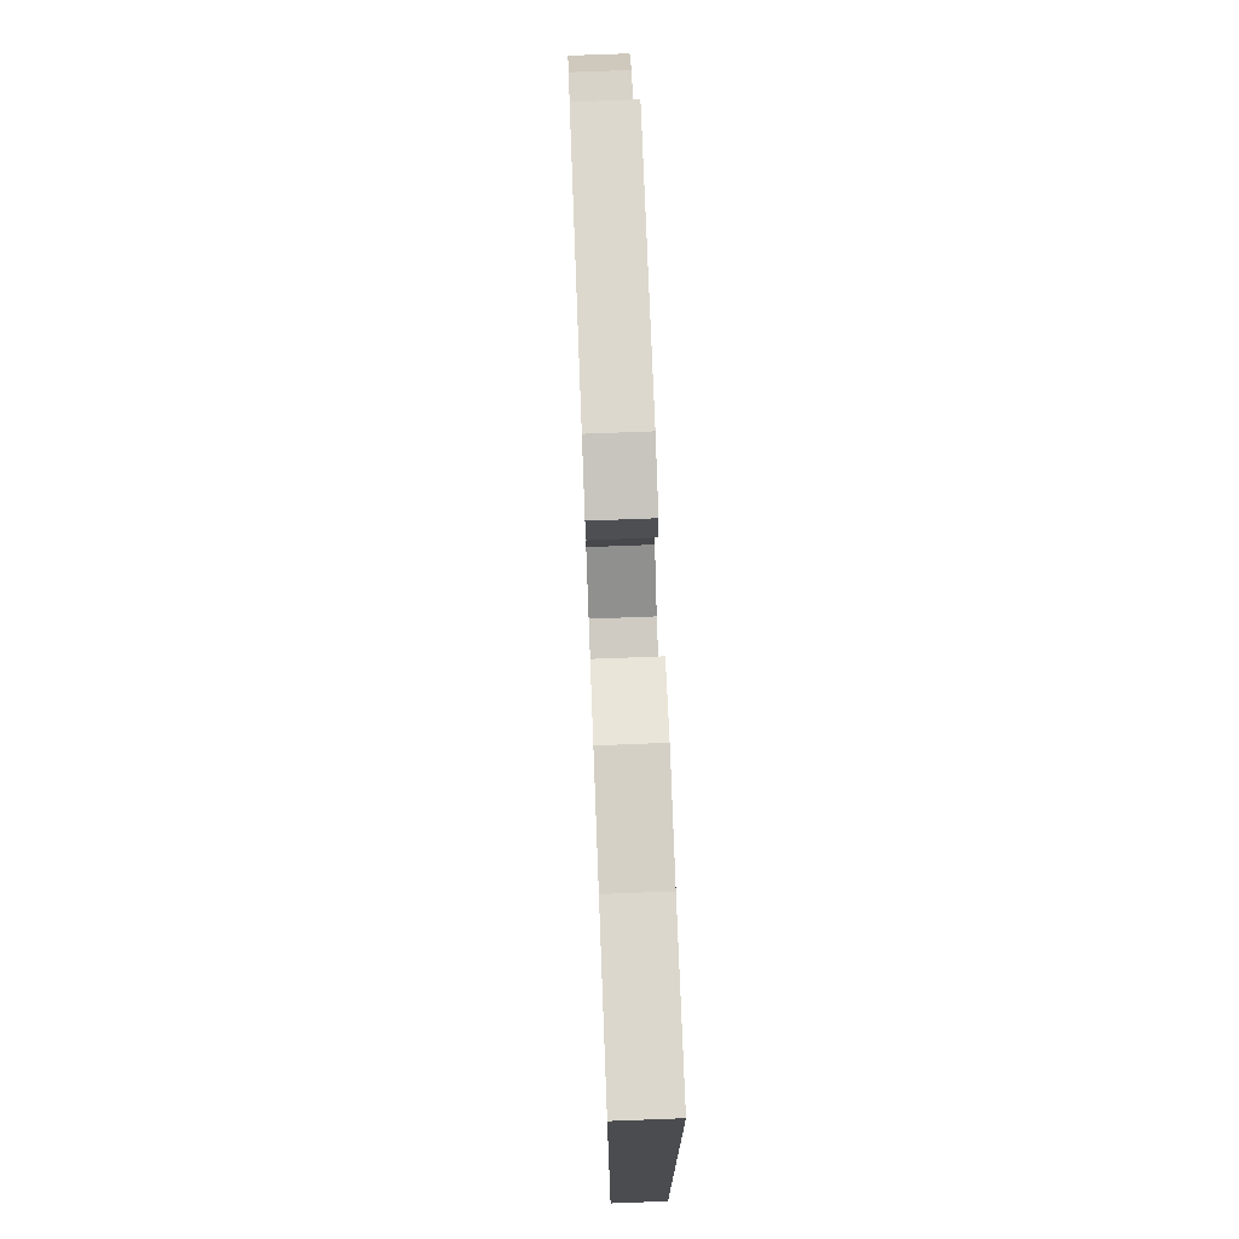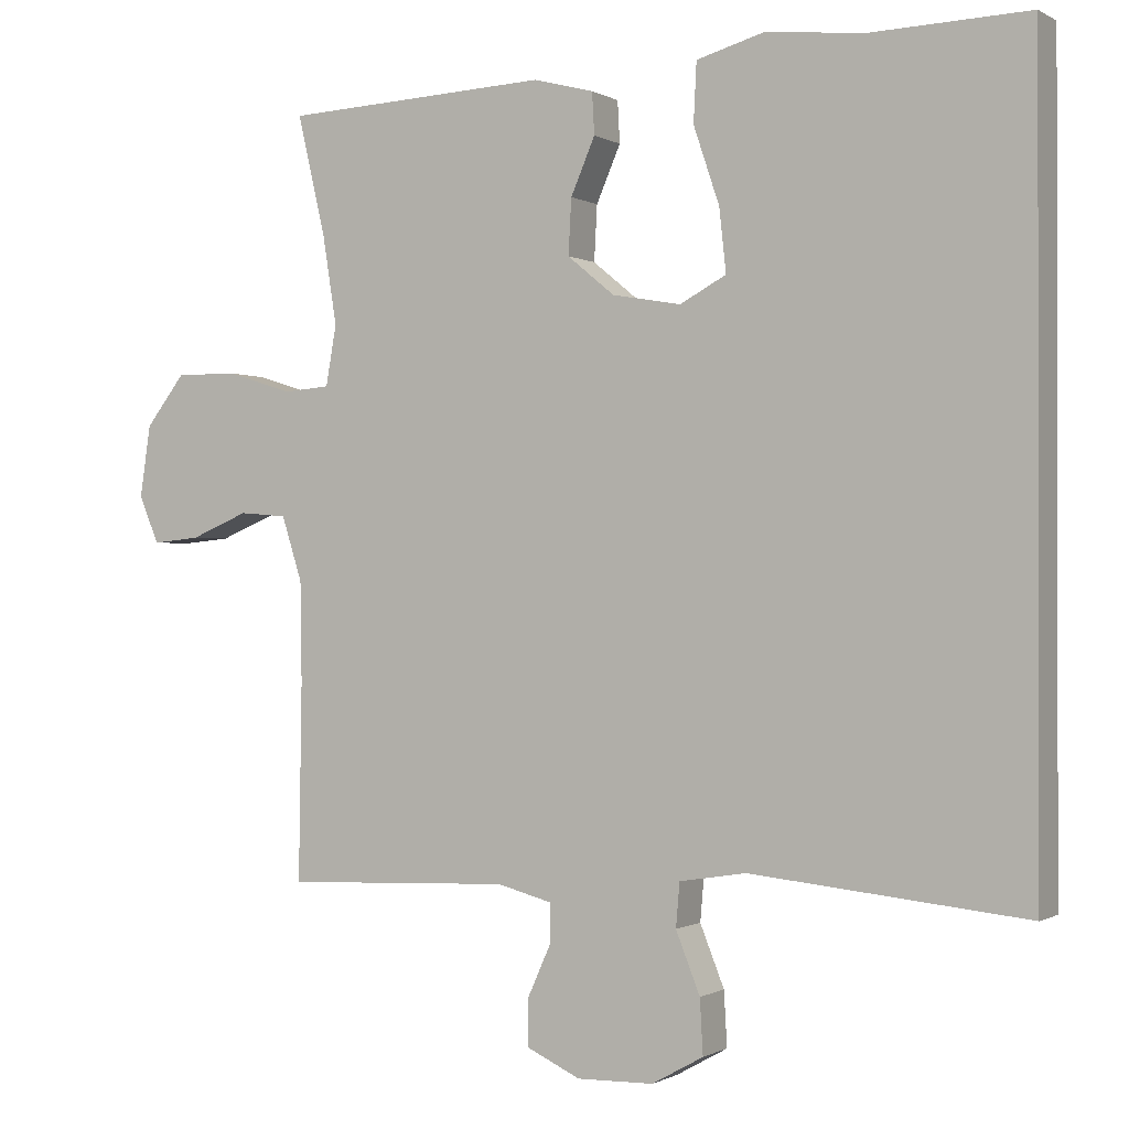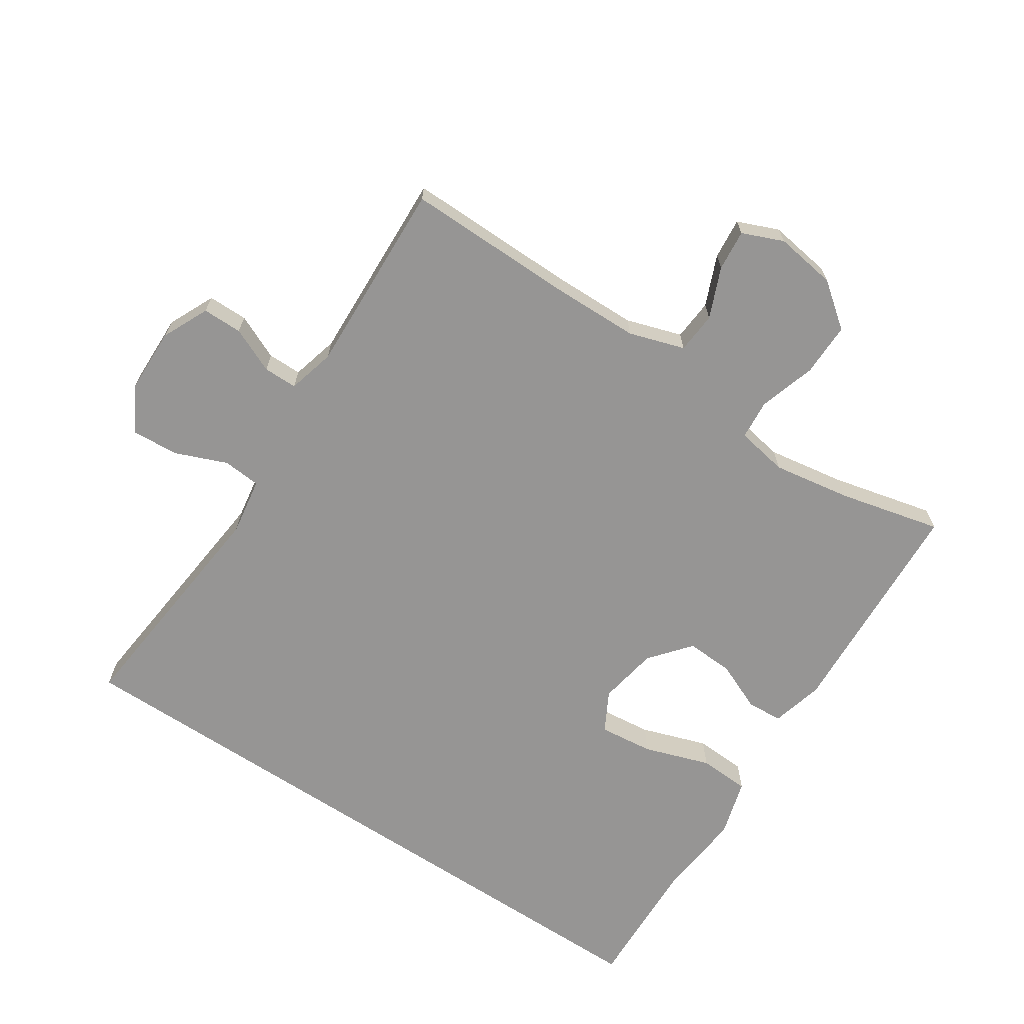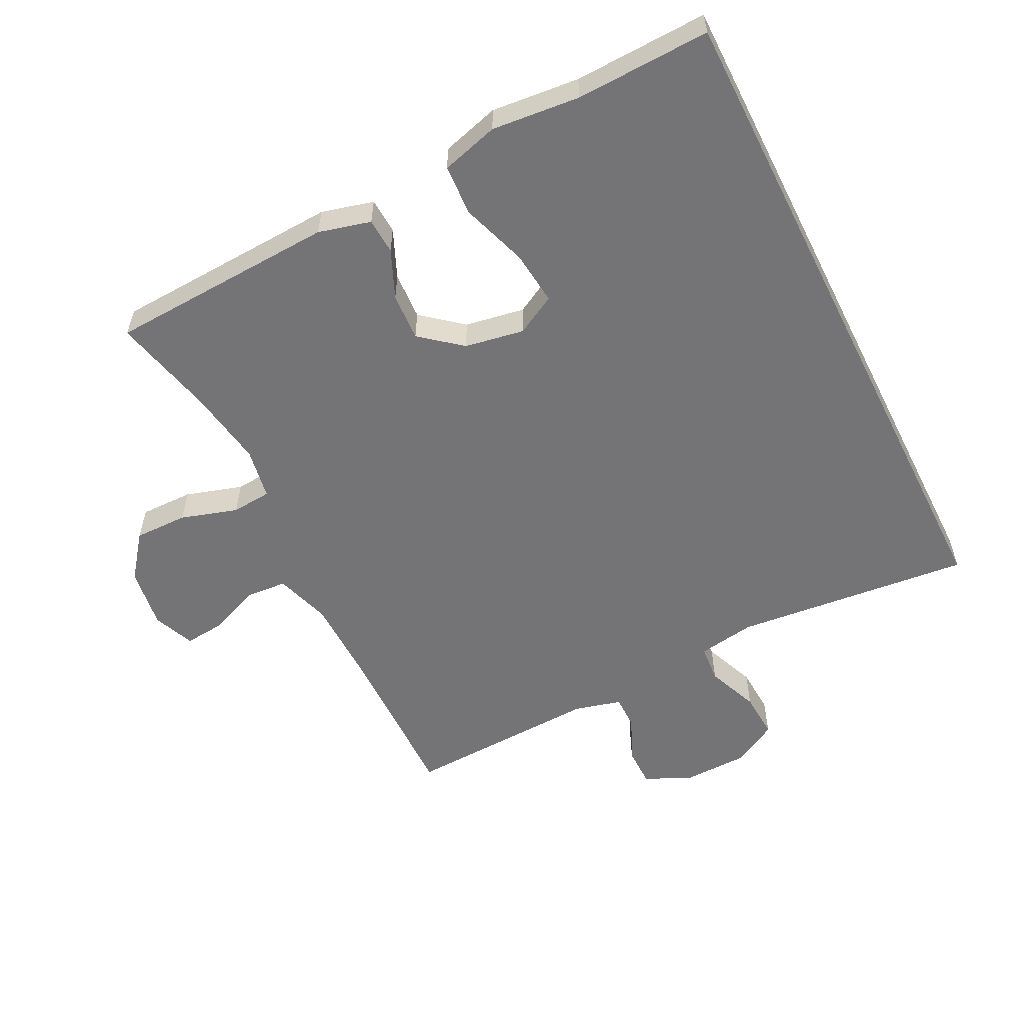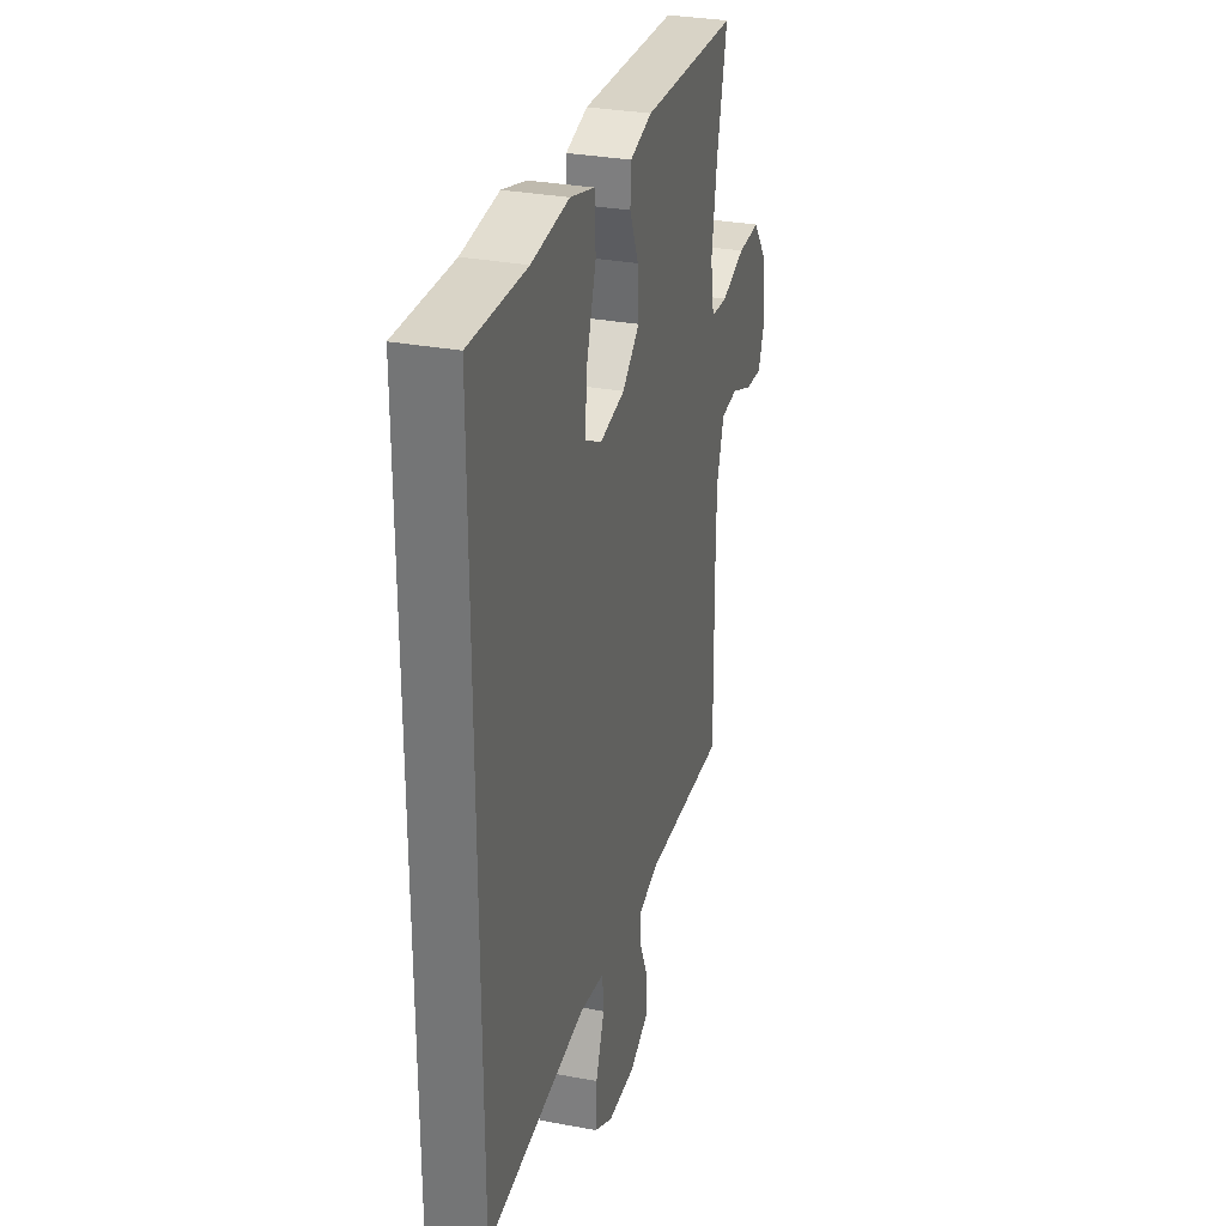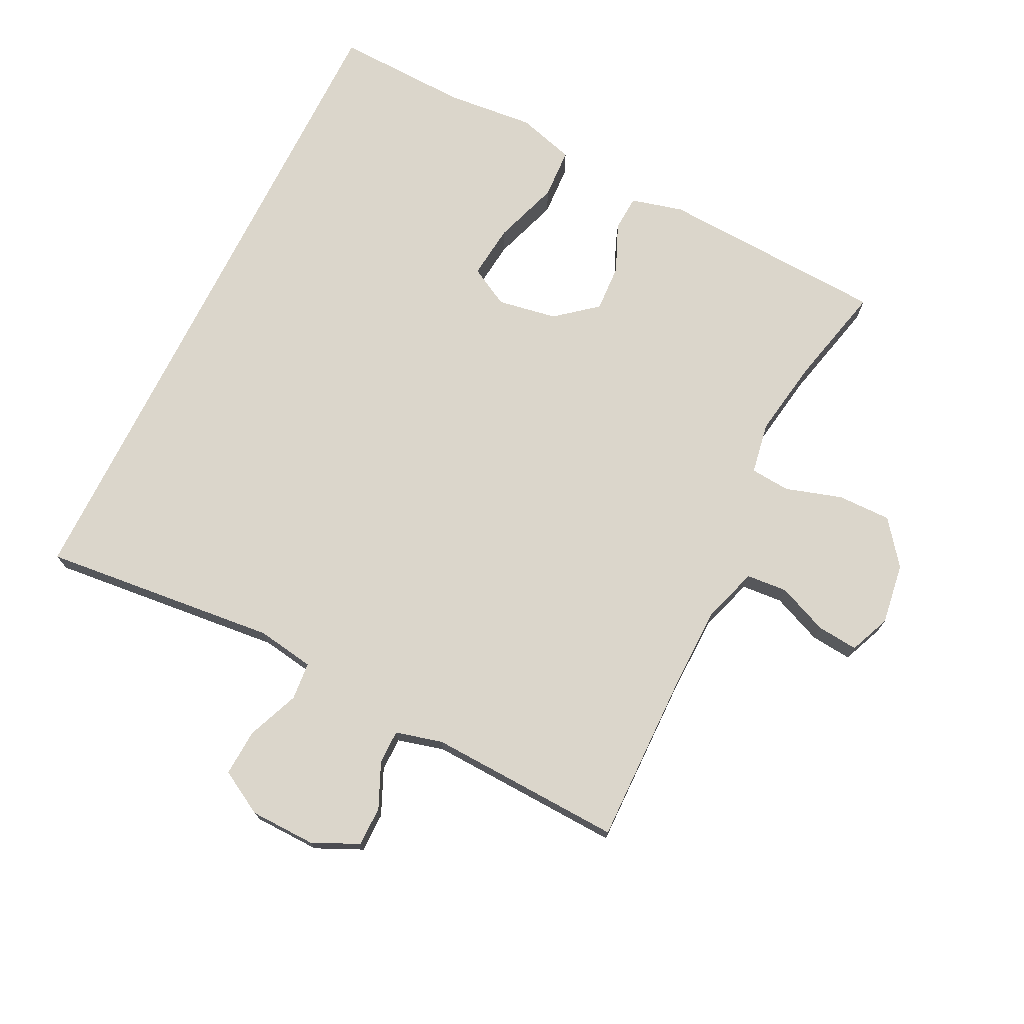
<metadata>
{"format":"obj","ext":"obj","renderer":"f3d","projection":"perspective","resolution":1024,"background":"white","views":[{"elev":75.1,"azim":87.8,"up":"+Z"},{"elev":-0.5,"azim":27.8,"up":"+Z"},{"elev":-67.5,"azim":-123.4,"up":"+Y"},{"elev":-56.3,"azim":26.7,"up":"+Y"},{"elev":30.6,"azim":105.2,"up":"+Z"},{"elev":73.6,"azim":-153.6,"up":"+Y"}]}
</metadata>
<code>
v -0.5 0.07 -0.5
v -0.496 0.07 -0.239
v -0.498 0.07 -0.108
v -0.525 0.07 -0.023
v -0.588 0.07 -0.018
v -0.665 0.07 -0.05
v -0.728 0.07 -0.056
v -0.754 0.07 0.007
v -0.74 0.07 0.101
v -0.688 0.07 0.168
v -0.606 0.07 0.167
v -0.519 0.07 0.14
v -0.458 0.07 0.145
v -0.444 0.07 0.224
v -0.463 0.07 0.343
v -0.5 0.07 0.5
v -0.15 0.07 0.517
v -0.07 0.07 0.496
v -0.067 0.07 0.441
v -0.099 0.07 0.367
v -0.103 0.07 0.294
v -0.041 0.07 0.243
v 0.05 0.07 0.227
v 0.111 0.07 0.26
v 0.102 0.07 0.343
v 0.068 0.07 0.444
v 0.072 0.07 0.522
v 0.16 0.07 0.547
v 0.295 0.07 0.534
v 0.5 0.07 0.541
v 0.5 0.07 -0.495
v 0.137 0.07 -0.458
v 0.049 0.07 -0.472
v 0.044 0.07 -0.53
v 0.076 0.07 -0.61
v 0.08 0.07 -0.682
v 0.012 0.07 -0.72
v -0.089 0.07 -0.722
v -0.16 0.07 -0.689
v -0.16 0.07 -0.628
v -0.129 0.07 -0.559
v -0.129 0.07 -0.507
v -0.201 0.07 -0.488
v -0.5 0 -0.5
v -0.496 0 -0.239
v -0.498 0 -0.108
v -0.525 0 -0.023
v -0.588 0 -0.018
v -0.665 0 -0.05
v -0.728 0 -0.056
v -0.754 0 0.007
v -0.74 0 0.101
v -0.688 0 0.168
v -0.606 0 0.167
v -0.519 0 0.14
v -0.458 0 0.145
v -0.444 0 0.224
v -0.463 0 0.343
v -0.5 0 0.5
v -0.15 0 0.517
v -0.07 0 0.496
v -0.067 0 0.441
v -0.099 0 0.367
v -0.103 0 0.294
v -0.041 0 0.243
v 0.05 0 0.227
v 0.111 0 0.26
v 0.102 0 0.343
v 0.068 0 0.444
v 0.072 0 0.522
v 0.16 0 0.547
v 0.295 0 0.534
v 0.5 0 0.541
v 0.5 0 -0.495
v 0.137 0 -0.458
v 0.049 0 -0.472
v 0.044 0 -0.53
v 0.076 0 -0.61
v 0.08 0 -0.682
v 0.012 0 -0.72
v -0.089 0 -0.722
v -0.16 0 -0.689
v -0.16 0 -0.628
v -0.129 0 -0.559
v -0.129 0 -0.507
v -0.201 0 -0.488
f 39 40 41
f 38 39 41
f 37 38 41
f 36 37 41
f 35 36 41
f 34 35 41
f 33 34 41 42
f 29 30 31 32
f 29 32 33
f 27 28 29
f 26 27 29
f 25 26 29
f 24 25 29
f 33 42 43
f 29 33 43
f 24 29 43
f 18 19 20
f 17 18 20
f 16 17 20
f 15 16 20
f 14 15 20 21
f 13 14 21 22
f 10 11 12
f 9 10 12
f 8 9 12
f 7 8 12
f 6 7 12
f 5 6 12
f 4 5 12 13
f 13 22 23
f 4 13 23
f 3 4 23
f 43 1 2
f 23 24 43
f 3 23 43
f 2 3 43
f 84 83 82
f 84 82 81
f 84 81 80
f 84 80 79
f 84 79 78
f 84 78 77
f 85 84 77 76
f 75 74 73 72
f 76 75 72
f 72 71 70
f 72 70 69
f 72 69 68
f 72 68 67
f 86 85 76
f 86 76 72
f 86 72 67
f 63 62 61
f 63 61 60
f 63 60 59
f 63 59 58
f 64 63 58 57
f 65 64 57 56
f 55 54 53
f 55 53 52
f 55 52 51
f 55 51 50
f 55 50 49
f 55 49 48
f 56 55 48 47
f 66 65 56
f 66 56 47
f 66 47 46
f 45 44 86
f 86 67 66
f 86 66 46
f 86 46 45
f 1 44 45 2
f 2 45 46 3
f 3 46 47 4
f 4 47 48 5
f 5 48 49 6
f 6 49 50 7
f 7 50 51 8
f 8 51 52 9
f 9 52 53 10
f 10 53 54 11
f 11 54 55 12
f 12 55 56 13
f 13 56 57 14
f 14 57 58 15
f 15 58 59 16
f 16 59 60 17
f 17 60 61 18
f 18 61 62 19
f 19 62 63 20
f 20 63 64 21
f 21 64 65 22
f 22 65 66 23
f 23 66 67 24
f 24 67 68 25
f 25 68 69 26
f 26 69 70 27
f 27 70 71 28
f 28 71 72 29
f 29 72 73 30
f 30 73 74 31
f 31 74 75 32
f 32 75 76 33
f 33 76 77 34
f 34 77 78 35
f 35 78 79 36
f 36 79 80 37
f 37 80 81 38
f 38 81 82 39
f 39 82 83 40
f 40 83 84 41
f 41 84 85 42
f 42 85 86 43
f 43 86 44 1

</code>
